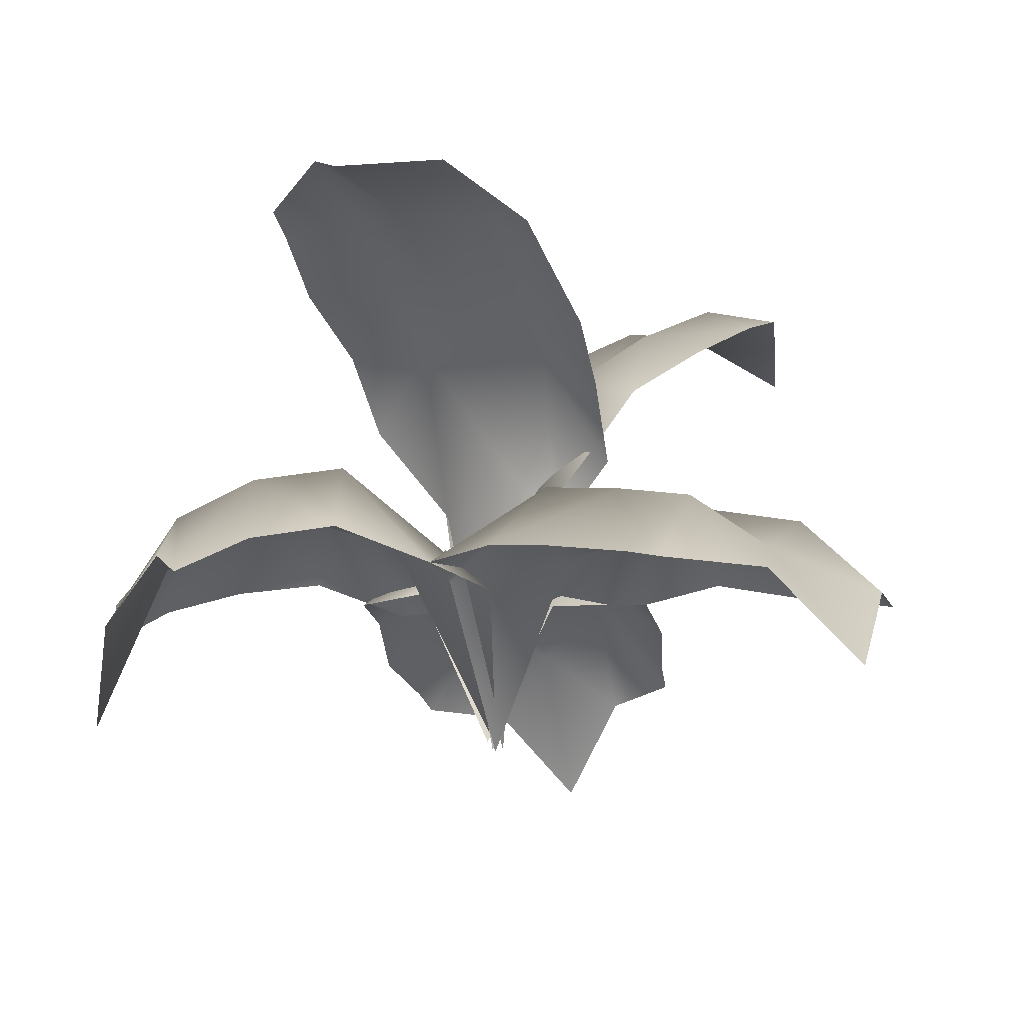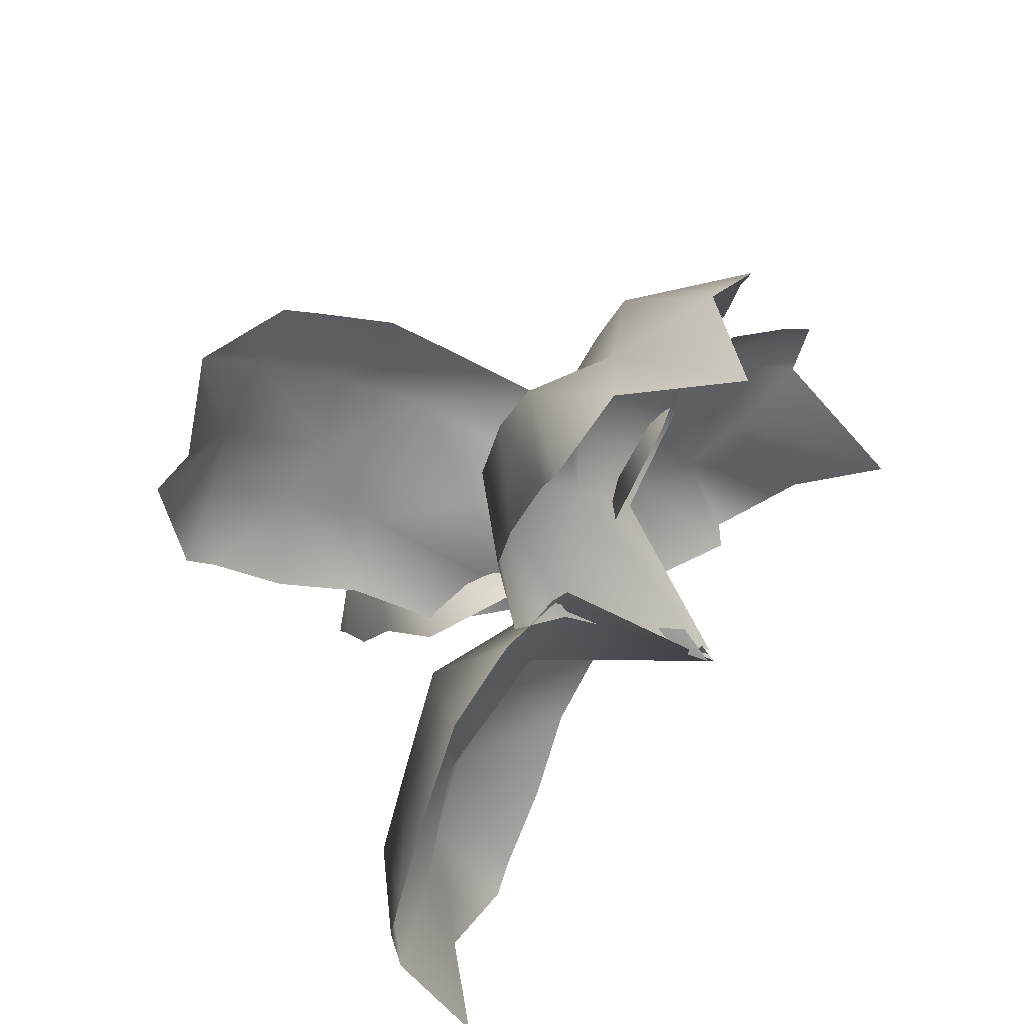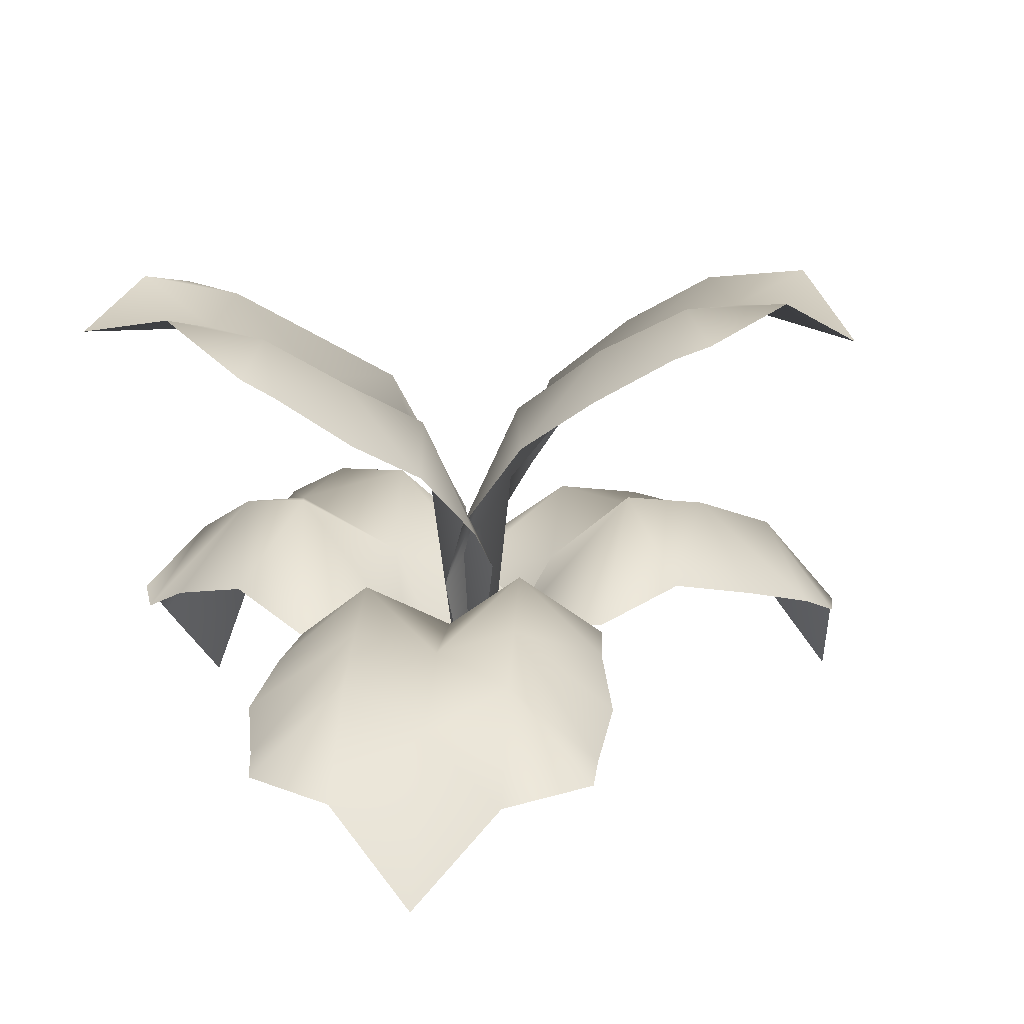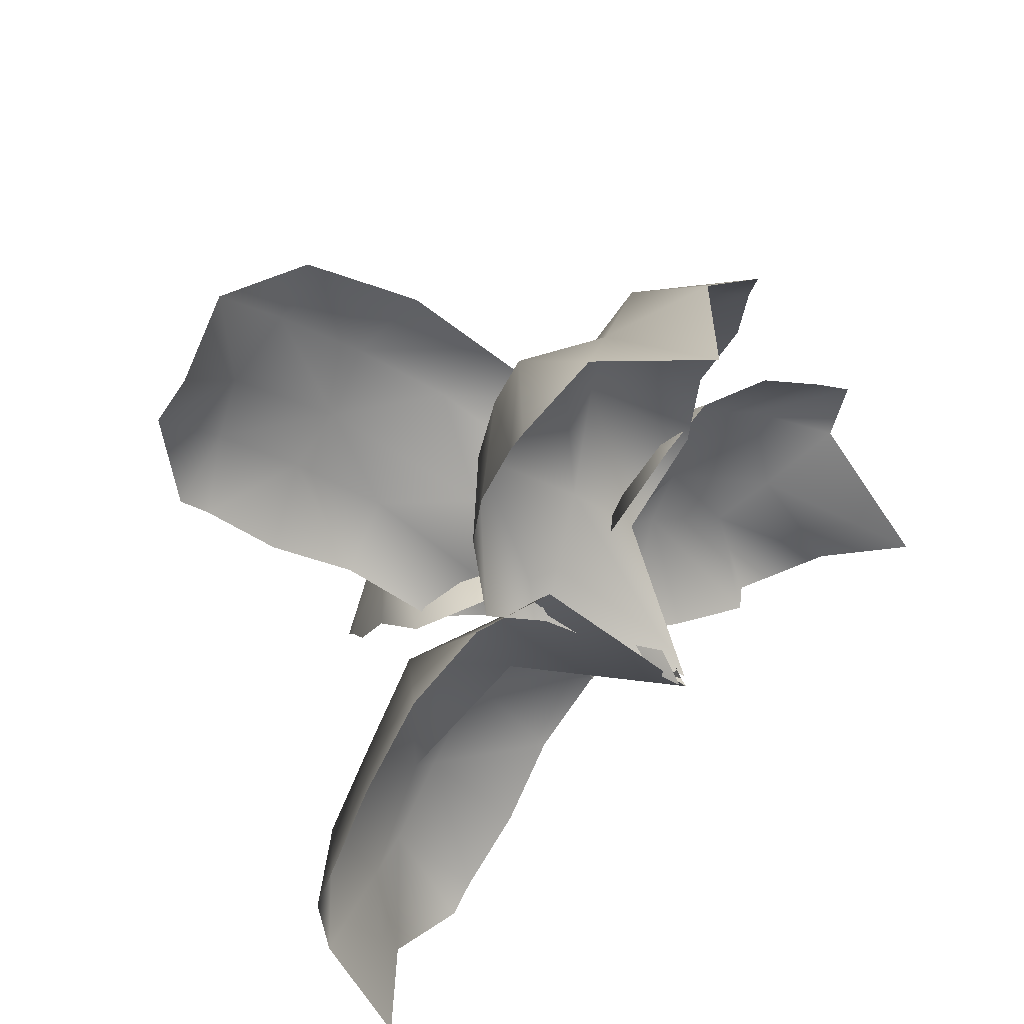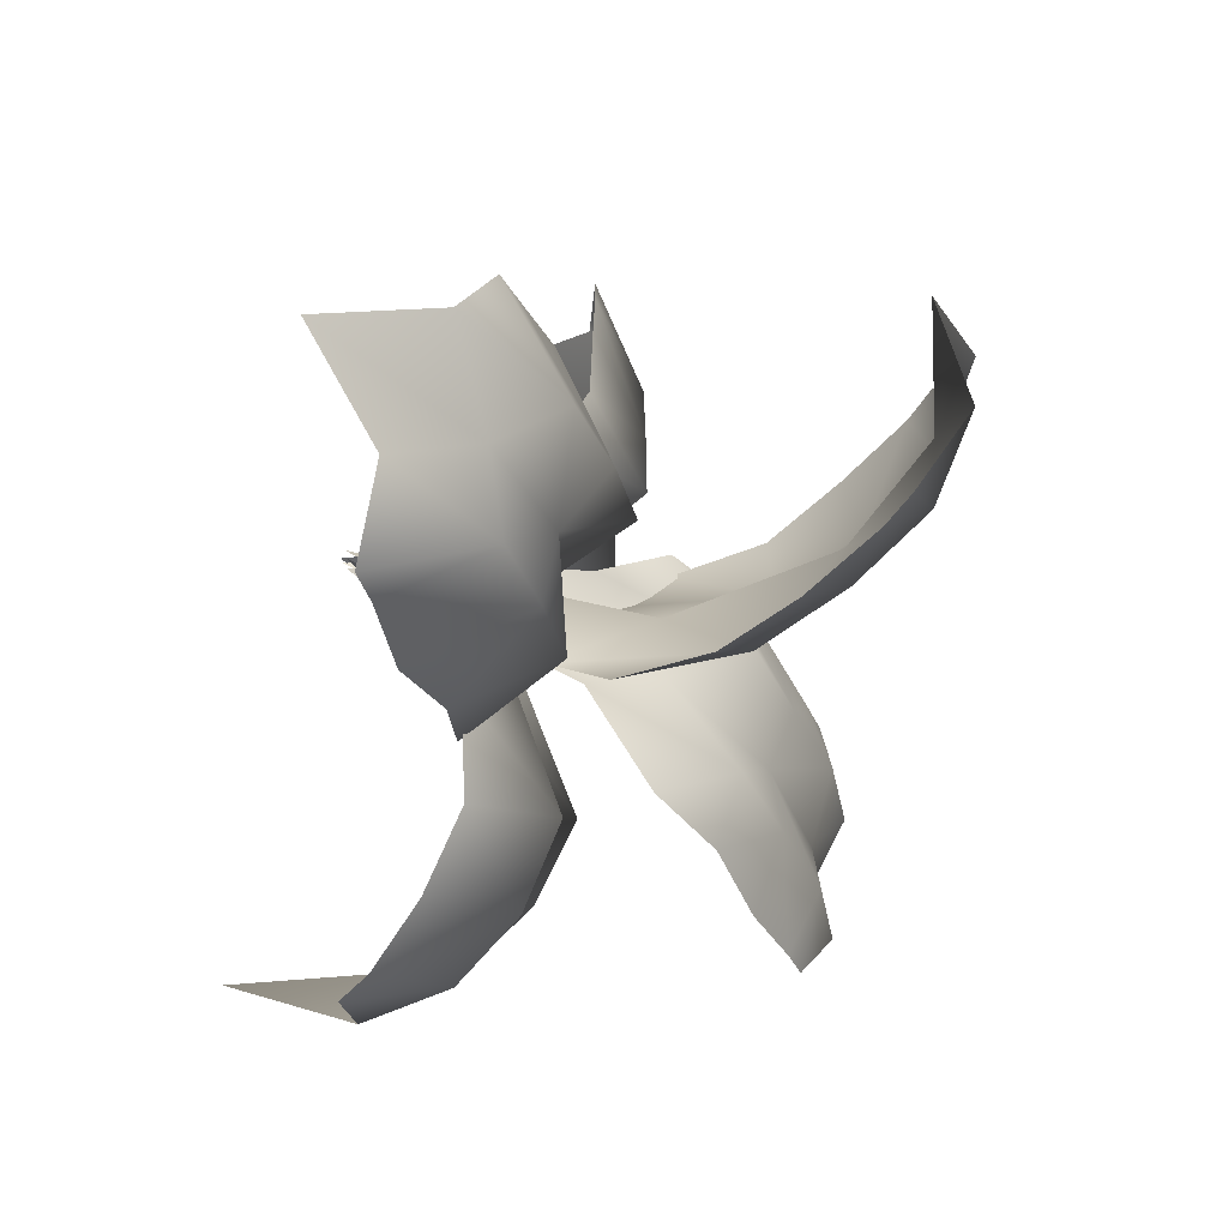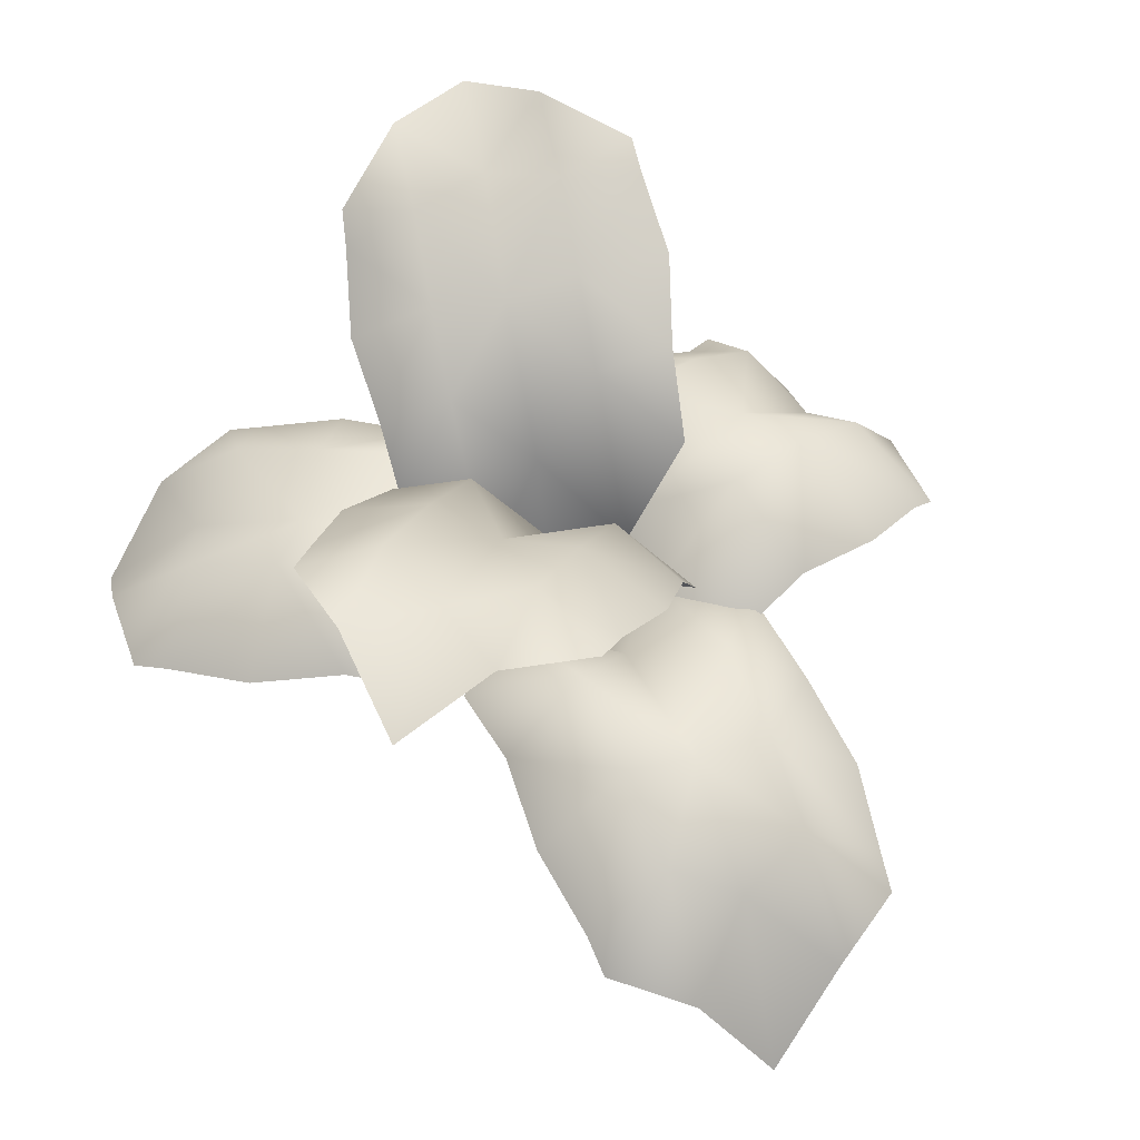
<metadata>
{"format":"obj","ext":"obj","renderer":"f3d","projection":"perspective","resolution":1024,"background":"white","views":[{"elev":-14.3,"azim":-166.9,"up":"+Y"},{"elev":60.1,"azim":-52.3,"up":"+Z"},{"elev":12.8,"azim":-120.7,"up":"+Y"},{"elev":54.0,"azim":-41.8,"up":"+Z"},{"elev":65.7,"azim":108.4,"up":"+Z"},{"elev":53.3,"azim":-21.4,"up":"+Y"}]}
</metadata>
<code>
o BushExticPlant01_Plane.017
v 0.2046 0.5866 -0.3464
v -0.1521 0.5104 -0.4336
v 0.1504 0.3733 -0.02888
v -0.1902 0.2863 -0.1251
v 0.1989 0.5174 -0.2066
v 0.05613 0.5524 -0.5545
v -0.1909 0.4204 -0.3015
v -0.01356 -0.07535 -0.03362
v -0.003292 0.4763 -0.2464
v 0.201 0.5665 -0.3041
v -0.06026 0.5762 -0.4901
v -0.1904 0.369 -0.2042
v 0.06039 0.2579 0.004607
v 0.1659 0.4572 -0.1125
v 0.1176 0.6092 -0.4445
v -0.1625 0.4849 -0.3924
v -0.106 0.2156 -0.04966
v -0.01935 0.3344 -0.0985
v 0.02428 0.5492 -0.3923
v 0.08125 0.519 -0.2162
v -0.09554 0.482 -0.2624
v -0.07787 0.545 -0.367
v 0.09972 0.5798 -0.3211
v 0.06373 0.4566 -0.1089
v -0.1103 0.4242 -0.1571
v -0.3866 0.5402 0.1031
v -0.1174 0.5698 0.3602
v -0.1607 0.2912 -0.1278
v 0.09833 0.3027 0.1355
v -0.2962 0.4655 -0.01184
v -0.3579 0.5227 0.3563
v -0.003079 0.4858 0.2735
v -0.02467 -0.07338 -0.02182
v -0.1453 0.5037 0.1244
v -0.3573 0.5224 0.06889
v -0.2385 0.6042 0.359
v 0.05275 0.4105 0.1937
v -0.06476 0.1877 -0.09974
v -0.2169 0.398 -0.07192
v -0.3735 0.5832 0.2303
v -0.08307 0.5494 0.332
v 0.06242 0.208 0.03465
v -0.04306 0.3198 0.01599
v -0.2558 0.5673 0.2334
v -0.2082 0.5148 0.0543
v -0.07447 0.5285 0.1846
v -0.1552 0.5916 0.2628
v -0.2893 0.573 0.1333
v -0.131 0.4335 -0.02513
v 0.001675 0.4416 0.106
v 0.5064 0.1199 -0.002731
v 0.3383 0.1318 -0.3693
v 0.1584 0.1475 0.1281
v 0.01043 0.1266 -0.2825
v 0.3836 0.1778 0.06597
v 0.4819 -0.05398 -0.1973
v 0.2178 0.1484 -0.3674
v -0.01515 -0.06719 -0.02282
v 0.2846 0.2468 -0.1417
v 0.4704 0.1446 0.01527
v 0.4331 0.06037 -0.2974
v 0.1209 0.1696 -0.3217
v 0.03704 0.1354 0.05294
v 0.2725 0.1901 0.08999
v 0.4973 0.1307 -0.1104
v 0.3126 0.1091 -0.3751
v -0.0369 0.1167 -0.1459
v 0.1099 0.198 -0.08192
v 0.3993 0.1591 -0.1766
v 0.3312 0.2731 -0.05395
v 0.2575 0.2583 -0.2421
v 0.3512 0.2054 -0.2701
v 0.4275 0.224 -0.08804
v 0.2184 0.2856 -0.01284
v 0.1474 0.2765 -0.2075
v -0.3225 0.0632 -0.5124
v -0.5569 0.06308 -0.1752
v 0.009365 0.1267 -0.2791
v -0.208 0.1325 0.06021
v -0.1766 0.09978 -0.4437
v -0.5387 -0.05305 -0.4121
v -0.4296 0.1037 -0.06566
v -0.01618 -0.07709 -0.02994
v -0.2955 0.1697 -0.2416
v -0.2804 0.07625 -0.4901
v -0.553 0.05545 -0.2988
v -0.3162 0.138 -0.009766
v 0.02154 0.133 -0.1291
v -0.08682 0.1245 -0.3602
v -0.4372 0.05543 -0.4642
v -0.5185 0.07641 -0.1442
v -0.07923 0.1285 0.02869
v -0.1299 0.1524 -0.1298
v -0.4214 0.1133 -0.3286
v -0.2424 0.1949 -0.3274
v -0.3527 0.1999 -0.1627
v -0.4521 0.165 -0.23
v -0.3393 0.1645 -0.3925
v -0.136 0.2211 -0.2561
v -0.2444 0.2362 -0.09042
v -0.1609 0.09432 0.4876
v 0.2142 0.07461 0.4986
v -0.1871 0.1362 0.0745
v 0.2077 0.1593 0.09652
v -0.1836 0.1457 0.3244
v 0.01398 -0.04748 0.6118
v 0.2386 0.1178 0.3385
v -0.00581 -0.06373 -0.03037
v 0.02595 0.2209 0.3181
v -0.1641 0.114 0.4392
v 0.114 0.069 0.5655
v 0.2201 0.1574 0.2192
v -0.09229 0.1205 -0.01572
v -0.1776 0.1713 0.2024
v -0.06918 0.08065 0.5602
v 0.2203 0.09114 0.451
v 0.09654 0.1499 0.002115
v 0.01407 0.1828 0.1176
v 0.02378 0.1471 0.4731
v -0.06568 0.2541 0.3199
v 0.1176 0.2346 0.3263
v 0.1151 0.1951 0.4458
v -0.06335 0.2106 0.4397
v -0.07452 0.2781 0.1887
v 0.114 0.2584 0.1977
f 25 12 4
f 18 8 13
f 23 19 9
f 16 7 21
f 22 21 9
f 11 22 19
f 2 16 22
f 10 23 20
f 1 15 23
f 15 6 19
f 24 13 3
f 20 24 14
f 9 18 24
f 18 25 17
f 9 21 25
f 21 7 12
f 17 25 4
f 24 18 13
f 20 23 9
f 22 16 21
f 19 22 9
f 6 11 19
f 11 2 22
f 5 10 20
f 10 1 23
f 23 15 19
f 14 24 3
f 5 20 14
f 20 9 24
f 8 18 17
f 18 9 25
f 25 21 12
f 50 37 29
f 43 33 38
f 48 44 34
f 41 32 46
f 47 46 34
f 36 47 44
f 27 41 47
f 35 48 45
f 26 40 48
f 40 31 44
f 49 38 28
f 45 49 39
f 34 43 49
f 43 50 42
f 34 46 50
f 46 32 37
f 42 50 29
f 49 43 38
f 45 48 34
f 47 41 46
f 44 47 34
f 31 36 44
f 36 27 47
f 30 35 45
f 35 26 48
f 48 40 44
f 39 49 28
f 30 45 39
f 45 34 49
f 33 43 42
f 43 34 50
f 50 46 37
f 75 62 54
f 68 58 63
f 73 69 59
f 66 57 71
f 72 71 59
f 61 72 69
f 52 66 72
f 60 73 70
f 51 65 73
f 65 56 69
f 74 63 53
f 70 74 64
f 59 68 74
f 68 75 67
f 59 71 75
f 71 57 62
f 67 75 54
f 74 68 63
f 70 73 59
f 72 66 71
f 69 72 59
f 56 61 69
f 61 52 72
f 55 60 70
f 60 51 73
f 73 65 69
f 64 74 53
f 55 70 64
f 70 59 74
f 58 68 67
f 68 59 75
f 75 71 62
f 100 87 79
f 93 83 88
f 98 94 84
f 91 82 96
f 97 96 84
f 86 97 94
f 77 91 97
f 85 98 95
f 76 90 98
f 90 81 94
f 99 88 78
f 95 99 89
f 84 93 99
f 93 100 92
f 84 96 100
f 96 82 87
f 92 100 79
f 99 93 88
f 95 98 84
f 97 91 96
f 94 97 84
f 81 86 94
f 86 77 97
f 80 85 95
f 85 76 98
f 98 90 94
f 89 99 78
f 80 95 89
f 95 84 99
f 83 93 92
f 93 84 100
f 100 96 87
f 125 112 104
f 118 108 113
f 123 119 109
f 116 107 121
f 122 121 109
f 111 122 119
f 102 116 122
f 110 123 120
f 101 115 123
f 115 106 119
f 124 113 103
f 120 124 114
f 109 118 124
f 118 125 117
f 109 121 125
f 121 107 112
f 117 125 104
f 124 118 113
f 120 123 109
f 122 116 121
f 119 122 109
f 106 111 119
f 111 102 122
f 105 110 120
f 110 101 123
f 123 115 119
f 114 124 103
f 105 120 114
f 120 109 124
f 108 118 117
f 118 109 125
f 125 121 112

</code>
